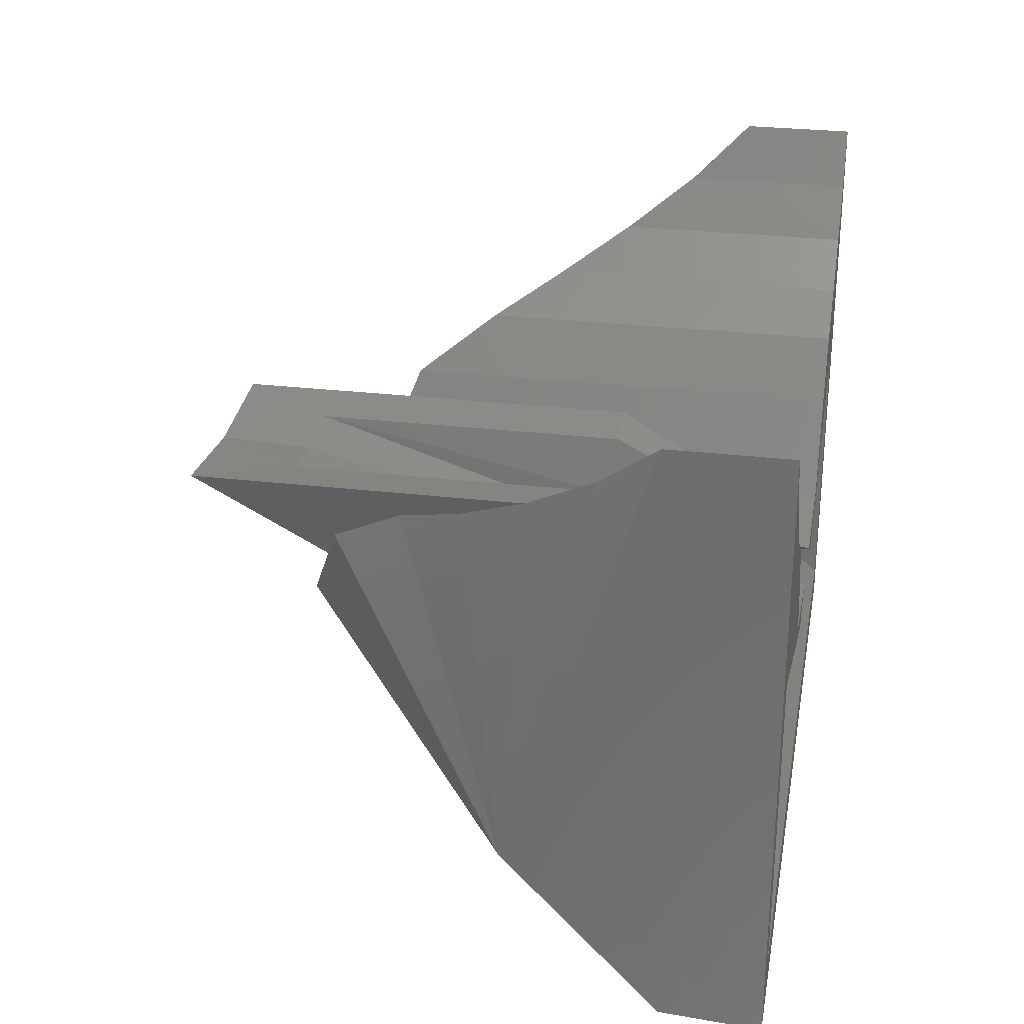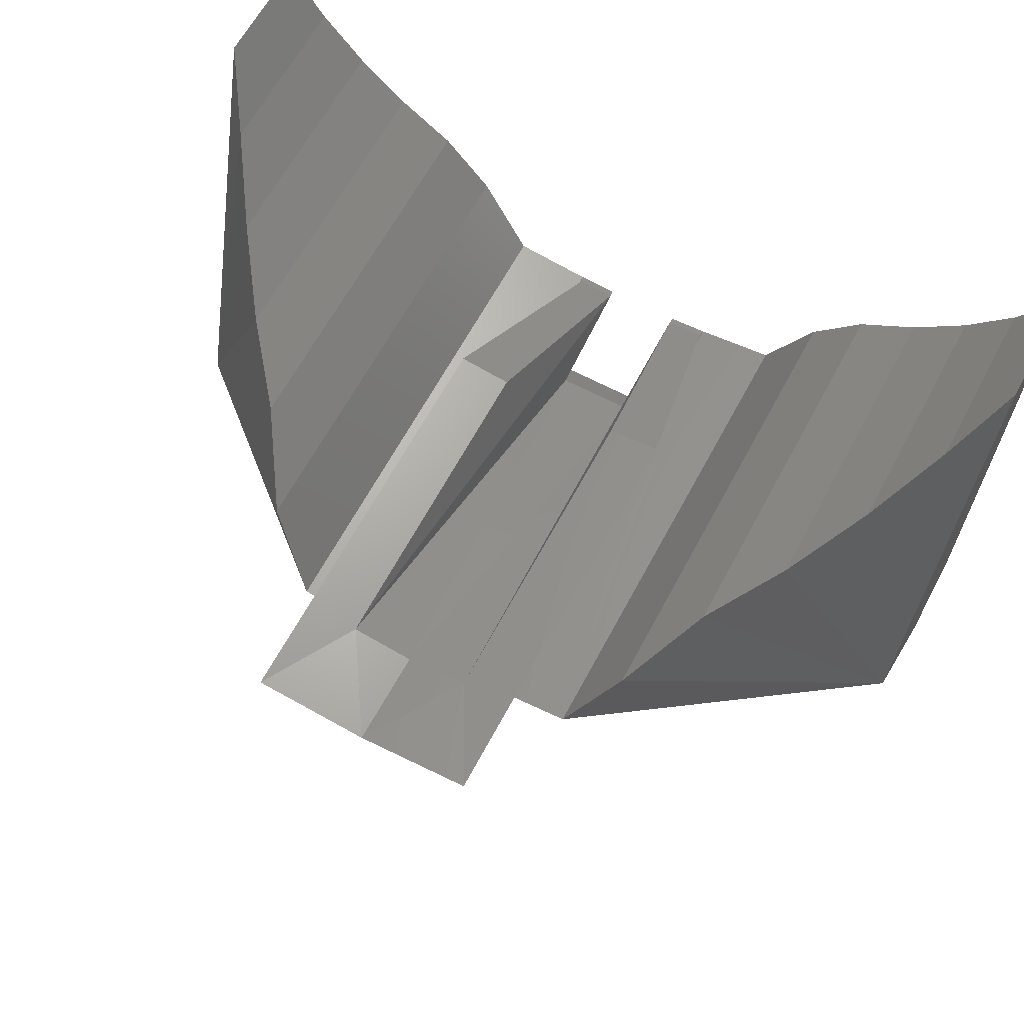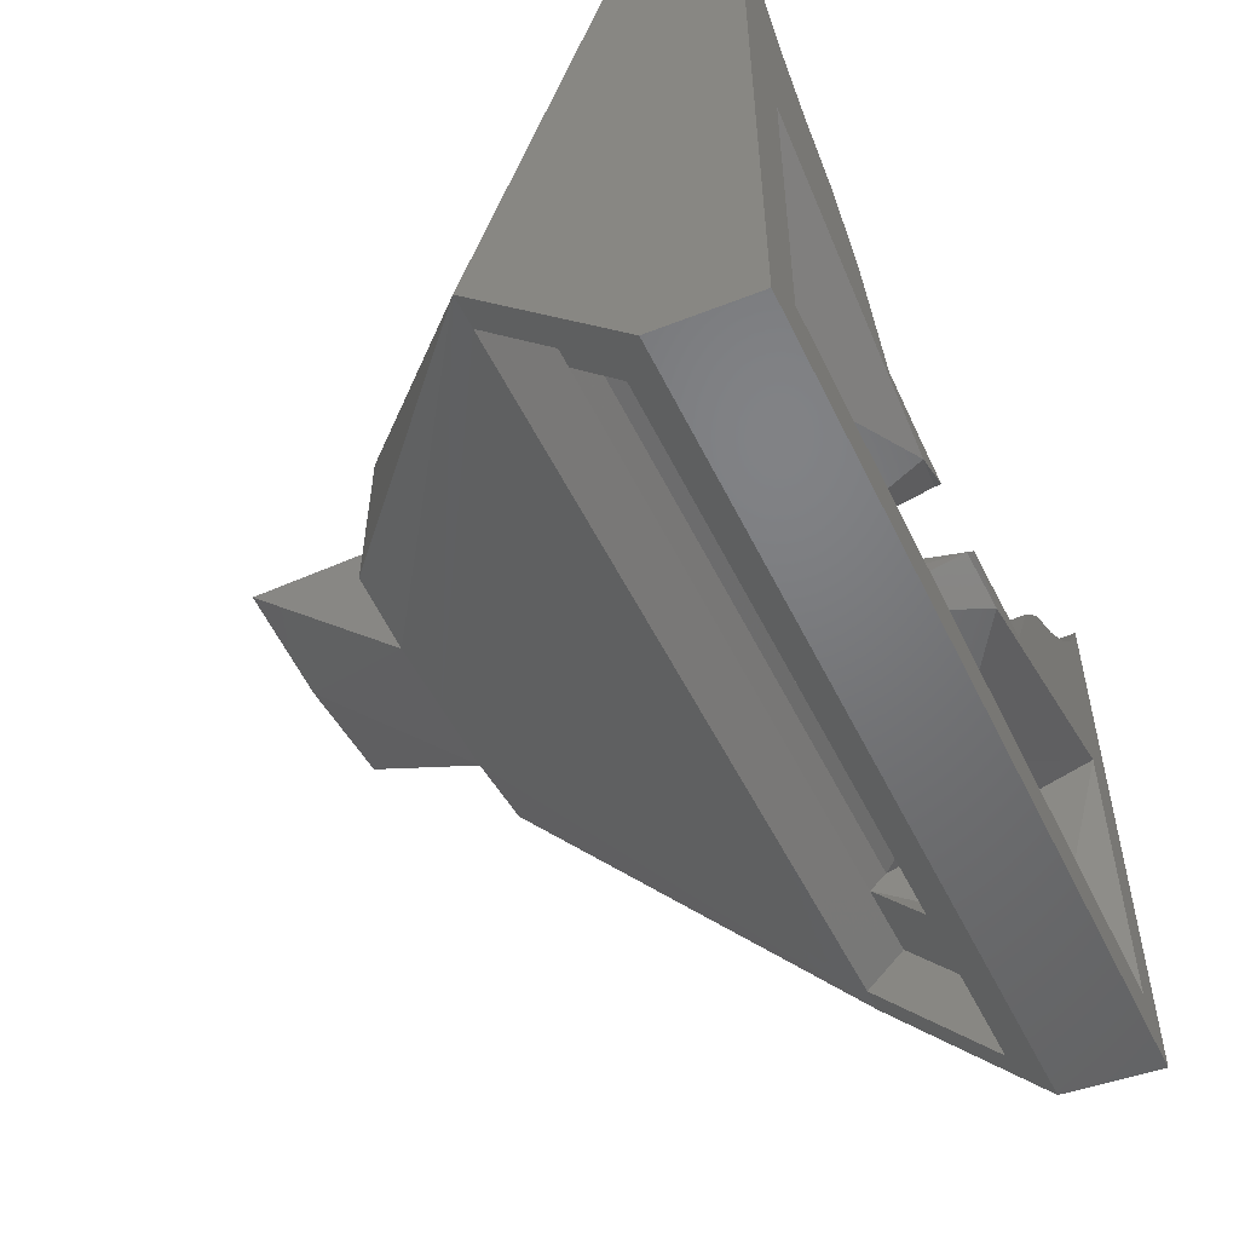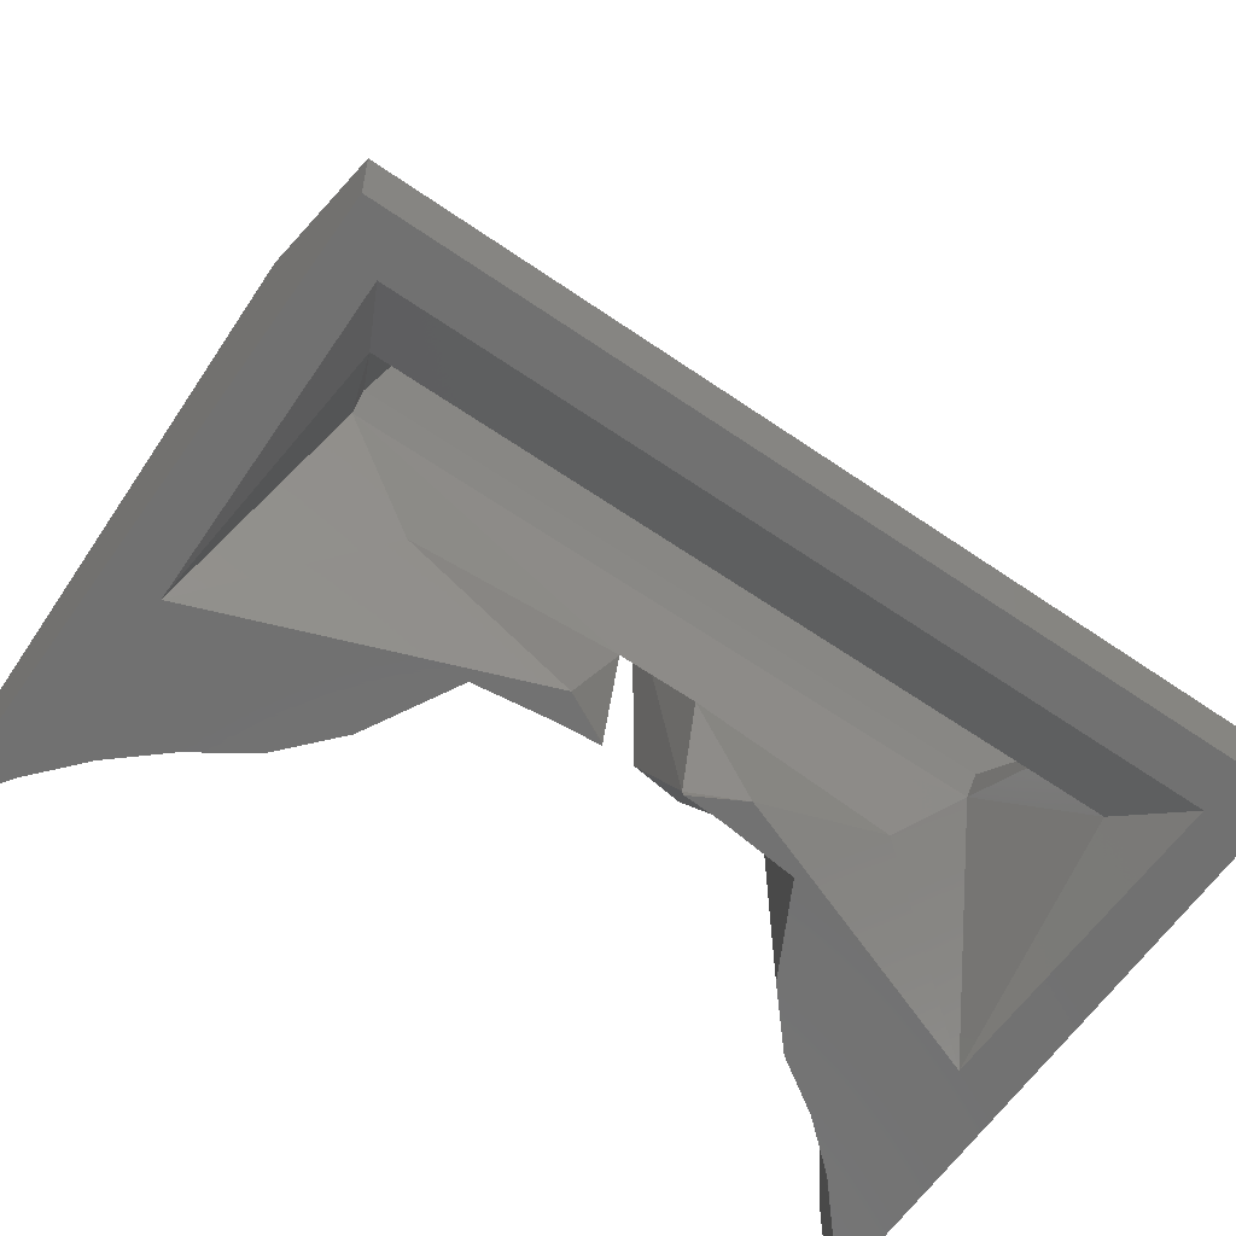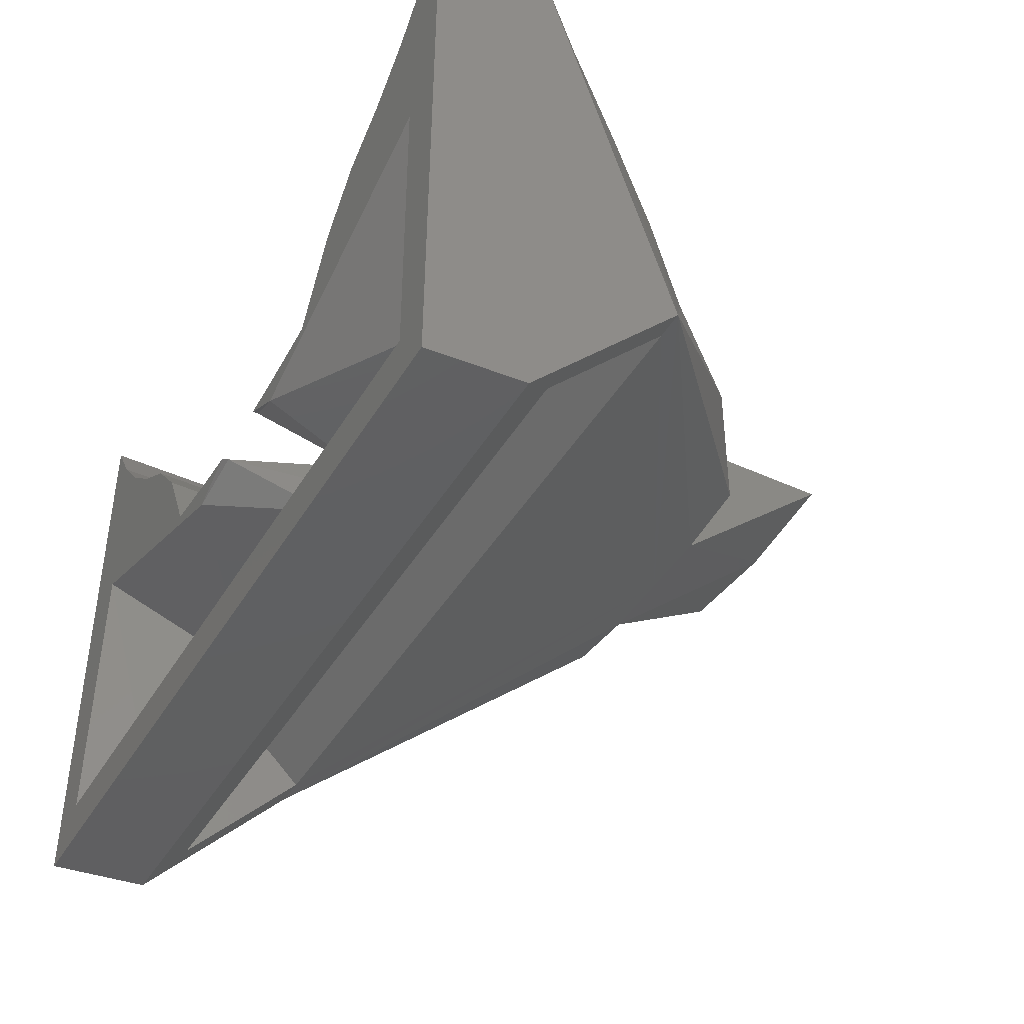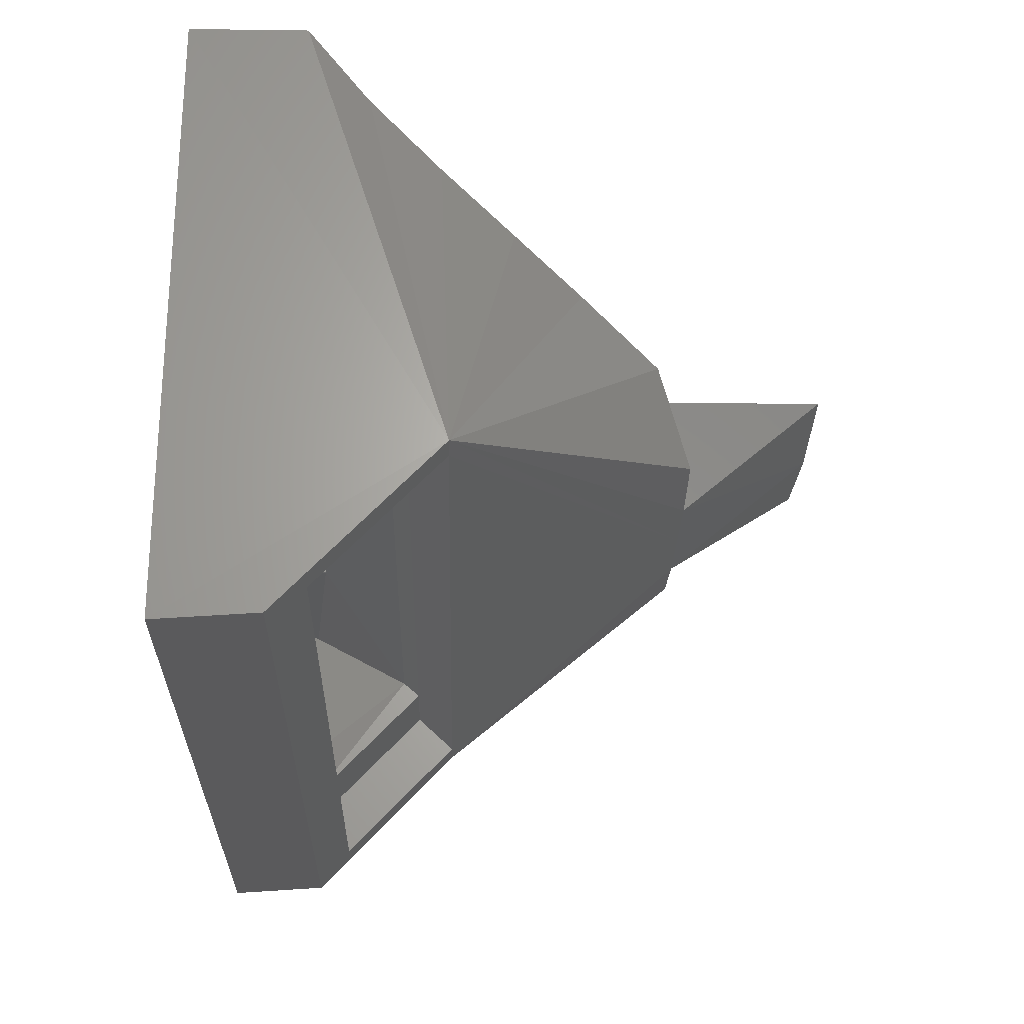
<metadata>
{"format":"stl","ext":"stl","renderer":"f3d","projection":"perspective","resolution":1024,"background":"white","views":[{"elev":27.9,"azim":100.2,"up":"+Y"},{"elev":64.0,"azim":28.1,"up":"+Y"},{"elev":-52.0,"azim":115.4,"up":"+Y"},{"elev":-63.1,"azim":-34.8,"up":"+Z"},{"elev":-42.5,"azim":-118.7,"up":"+Y"},{"elev":-25.1,"azim":-91.2,"up":"+Y"}]}
</metadata>
<code>
# stl→obj: 87 verts, 174 faces
v -46.35 -24.46 7.033
v -41.55 -29.36 12.24
v -41.55 -12.55 28.08
v -41.55 -10.56 25.79
v 40.95 -10.56 25.79
v 40.95 -12.55 28.08
v 40.95 -29.36 12.24
v 45.69 -24.46 7.033
v -52.56 -17.45 33.28
v -52.56 -12.55 28.08
v -41.55 -34.26 17.44
v -52.56 -34.26 17.44
v -52.56 -29.36 12.24
v 51.95 -17.45 33.28
v 51.95 -12.55 28.08
v 40.95 -34.26 17.44
v 51.95 -29.36 12.24
v 51.95 -34.26 17.44
v 46.42 26.26 1.526e-05
v 46.42 26.26 31.85
v 39.97 20.6 41.26
v 39.97 20.6 1.526e-05
v 32.83 15.83 50.22
v 32.83 15.83 1.526e-05
v 26.5 8.702 60.51
v 26.5 8.702 1.526e-05
v 20.27 -2.965 65
v 20.27 -2.965 1.526e-05
v 10.12 -4.194 1.526e-05
v -20.27 -2.965 65
v -20.27 -2.965 1.526e-05
v -10.12 -4.194 1.526e-05
v -26.5 8.702 60.51
v -26.5 8.702 1.526e-05
v -32.82 15.83 50.22
v -32.82 15.83 1.526e-05
v -39.97 20.6 41.26
v -39.97 20.6 1.526e-05
v -46.42 26.26 31.85
v -46.42 26.26 1.526e-05
v -9.919 -4.194 65
v -9.919 -4.06 0.8349
v -15.24 9.635 27.87
v -15.24 9.635 64.53
v 9.918 -4.06 0.8349
v 9.918 -4.194 65
v 15.24 9.635 64.53
v 15.24 9.635 27.87
v -15.24 9.635 83.48
v 15.24 9.635 83.48
v -0.0005454 8.125 83.48
v 52.08 32.72 1.526e-05
v 52.08 32.72 22.71
v -52.08 32.72 22.71
v -52.08 32.72 1.526e-05
v 56.85 39.86 1.526e-05
v 56.85 39.86 15
v 56.29 -39.86 1.526e-05
v -56.85 39.86 15
v -56.85 39.86 1.526e-05
v -56.29 -39.86 1.526e-05
v 56.29 -17.34 33.32
v 56.29 -38.93 13.04
v -56.29 -17.34 33.32
v -56.29 -38.93 13.04
v -4.96 -4.385 0.8349
v -8.24 8.694 27.87
v 4.959 -4.385 0.8349
v 8.239 8.694 27.87
v -8.24 8.694 70.69
v 8.239 8.694 70.69
v -0.0005494 7.609 70.69
v -5.061 -4.526 1.526e-05
v 5.06 -4.526 1.526e-05
v -4.96 -7.417 15.46
v -0.0005472 -7.417 15.46
v 4.959 -7.417 15.46
v 11.35 -7.928 1.526e-05
v -11.21 -7.928 1.526e-05
v -0.0005516 -39.86 1.526e-05
v -0.0005419 -4.194 65
v -50.59 -33.51 1.526e-05
v 49.99 -33.51 1.526e-05
v -50.24 6.664 0
v 49.58 6.664 1.526e-05
v -31.35 -7.13 12.89
v 31.1 -7.13 12.89
f 1 2 3
f 3 4 1
f 5 6 7
f 7 8 5
f 2 1 8
f 8 7 2
f 9 3 10
f 2 11 12
f 12 13 2
f 3 2 13
f 13 10 3
f 13 12 9
f 9 10 13
f 6 14 15
f 16 7 17
f 17 18 16
f 7 6 15
f 15 17 7
f 15 14 18
f 18 17 15
f 14 6 3
f 9 14 3
f 11 2 7
f 16 11 7
f 19 20 21
f 21 22 19
f 23 24 22
f 22 21 23
f 25 26 24
f 24 23 25
f 27 28 26
f 26 25 27
f 29 28 27
f 30 31 32
f 33 34 31
f 31 30 33
f 35 36 34
f 34 33 35
f 37 38 36
f 36 35 37
f 39 40 38
f 38 37 39
f 41 42 43
f 43 44 41
f 45 46 47
f 47 48 45
f 49 41 44
f 46 50 47
f 32 42 41
f 29 46 45
f 29 27 46
f 32 41 30
f 51 50 46
f 49 51 41
f 20 19 52
f 52 53 20
f 40 39 54
f 54 55 40
f 53 52 56
f 56 57 53
f 52 58 56
f 55 54 59
f 59 60 55
f 55 60 61
f 62 56 58
f 63 62 58
f 62 57 56
f 64 61 60
f 59 64 60
f 64 65 61
f 64 35 37
f 64 37 39
f 64 39 54
f 64 54 59
f 62 23 21
f 62 21 20
f 62 20 53
f 62 53 57
f 30 33 64
f 33 35 64
f 27 25 62
f 25 23 62
f 42 66 67
f 67 43 42
f 68 45 48
f 48 69 68
f 43 67 70
f 70 44 43
f 69 48 47
f 47 71 69
f 70 51 49
f 44 70 49
f 70 72 51
f 71 50 51
f 72 71 51
f 71 47 50
f 66 42 32
f 32 73 66
f 45 68 74
f 74 29 45
f 72 70 75
f 75 76 72
f 72 76 77
f 77 71 72
f 66 75 70
f 70 67 66
f 68 69 71
f 71 77 68
f 68 77 78
f 75 66 79
f 74 68 78
f 66 73 79
f 80 58 63
f 61 80 65
f 80 63 65
f 81 51 46
f 41 51 81
f 41 81 64
f 30 41 64
f 62 81 46
f 27 62 46
f 62 14 81
f 14 9 81
f 9 64 81
f 9 12 64
f 12 65 64
f 11 65 12
f 11 16 65
f 16 63 65
f 16 18 63
f 18 62 63
f 18 14 62
f 8 1 82
f 82 83 8
f 80 58 83
f 80 83 82
f 61 80 82
f 3 6 5
f 3 5 4
f 36 84 38
f 85 24 22
f 84 31 34
f 36 84 34
f 79 73 32
f 31 84 79
f 31 79 32
f 78 85 28
f 78 28 29
f 78 29 74
f 85 24 26
f 85 26 28
f 1 4 84
f 1 84 82
f 61 82 84
f 5 8 85
f 8 83 85
f 58 85 83
f 4 76 75
f 5 77 76
f 5 76 4
f 38 84 40
f 19 85 22
f 61 84 55
f 84 40 55
f 19 85 52
f 85 58 52
f 79 86 75
f 86 4 75
f 5 87 77
f 87 78 77
f 78 87 85
f 87 5 85
f 4 86 84
f 86 79 84

</code>
